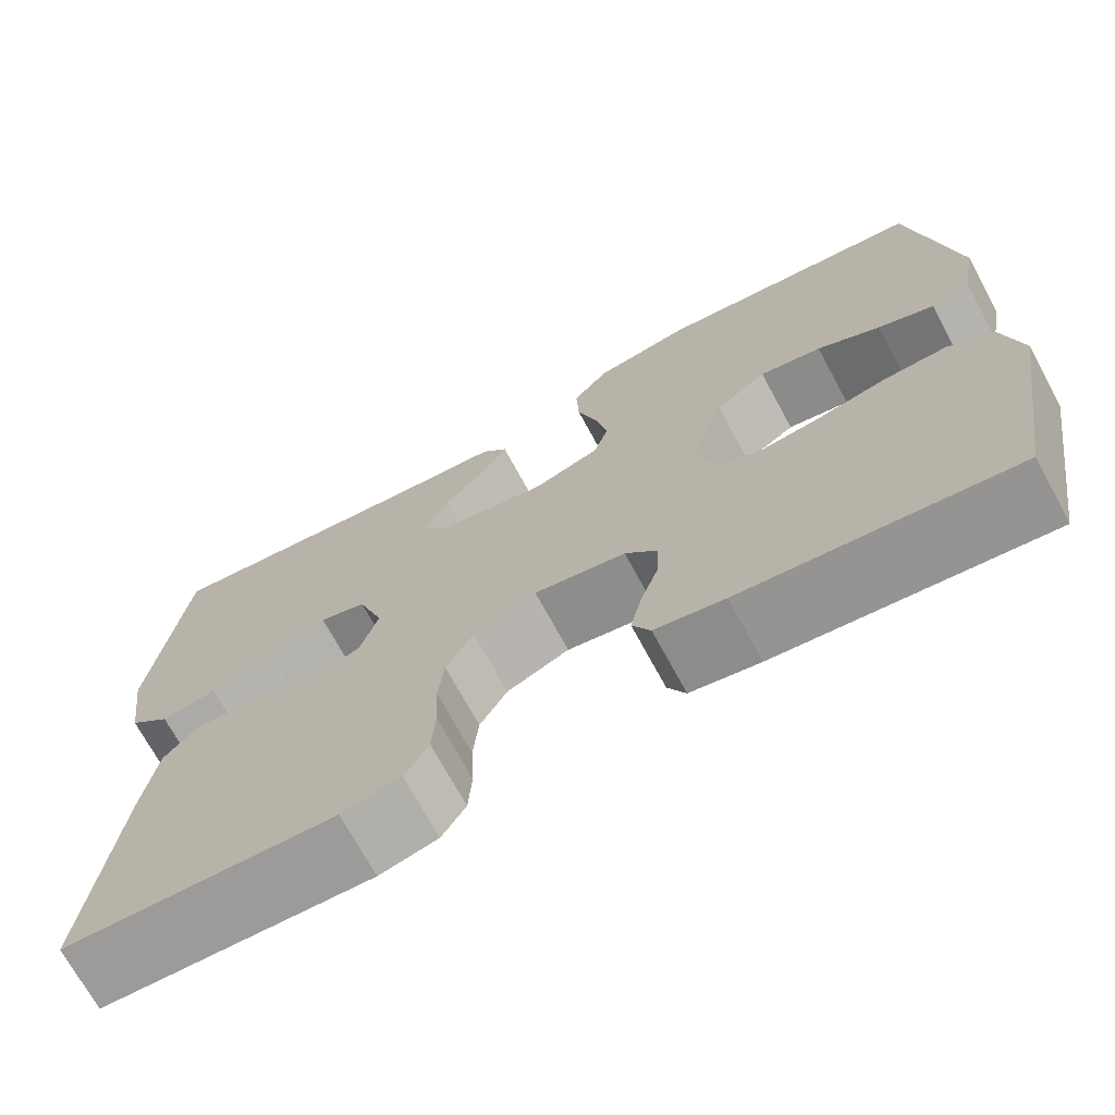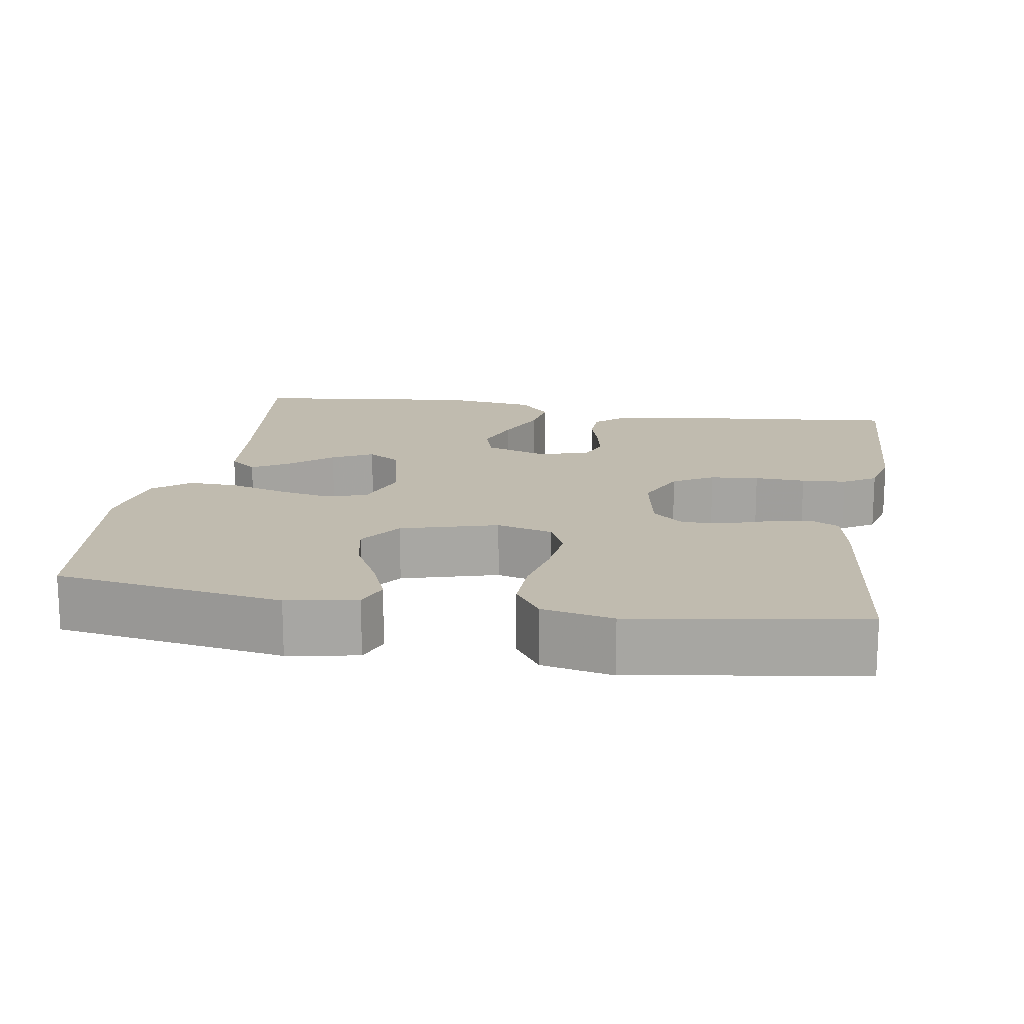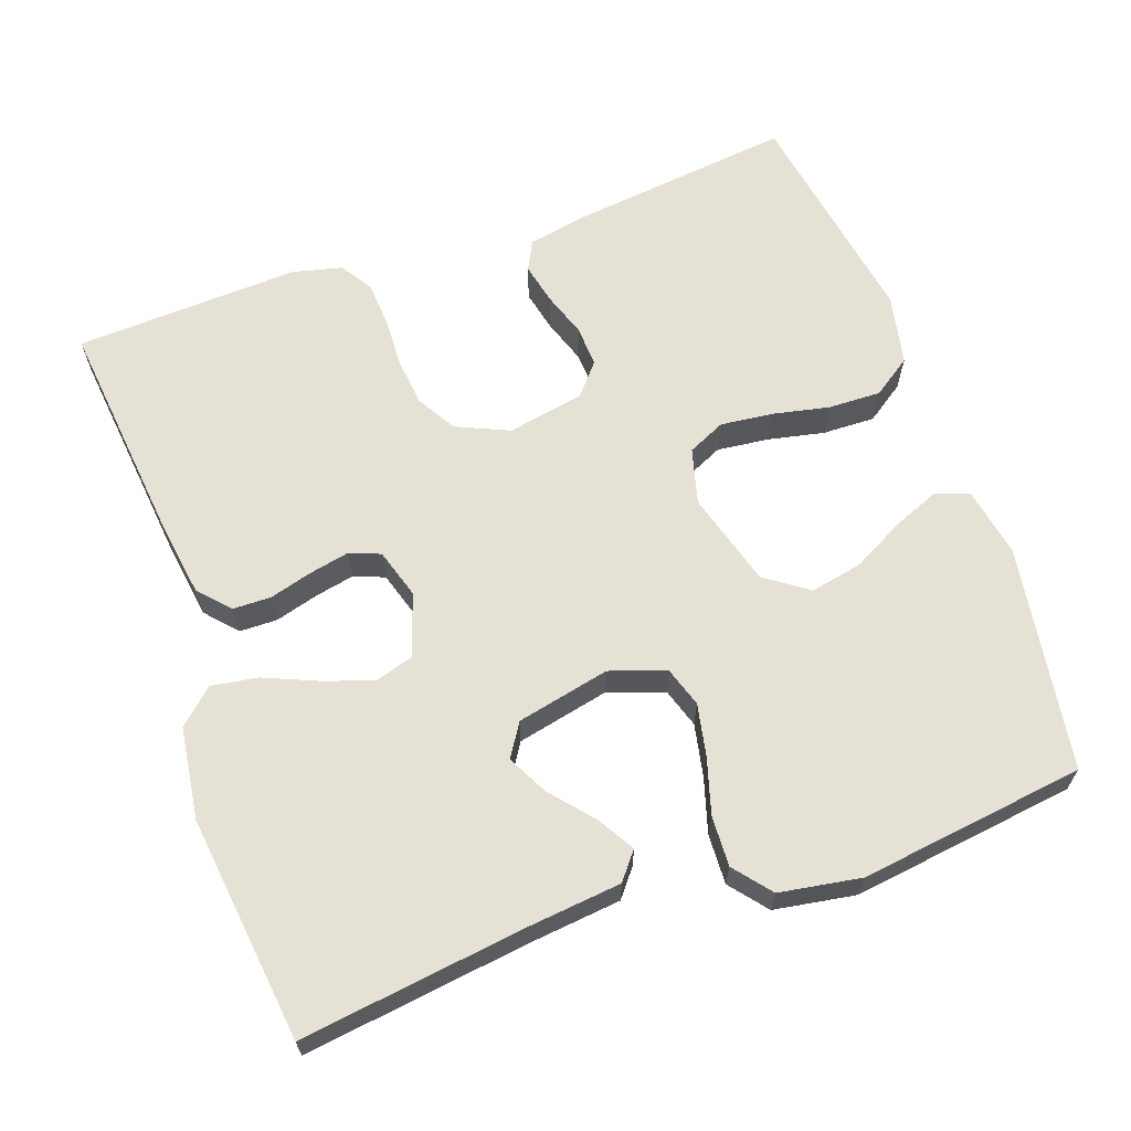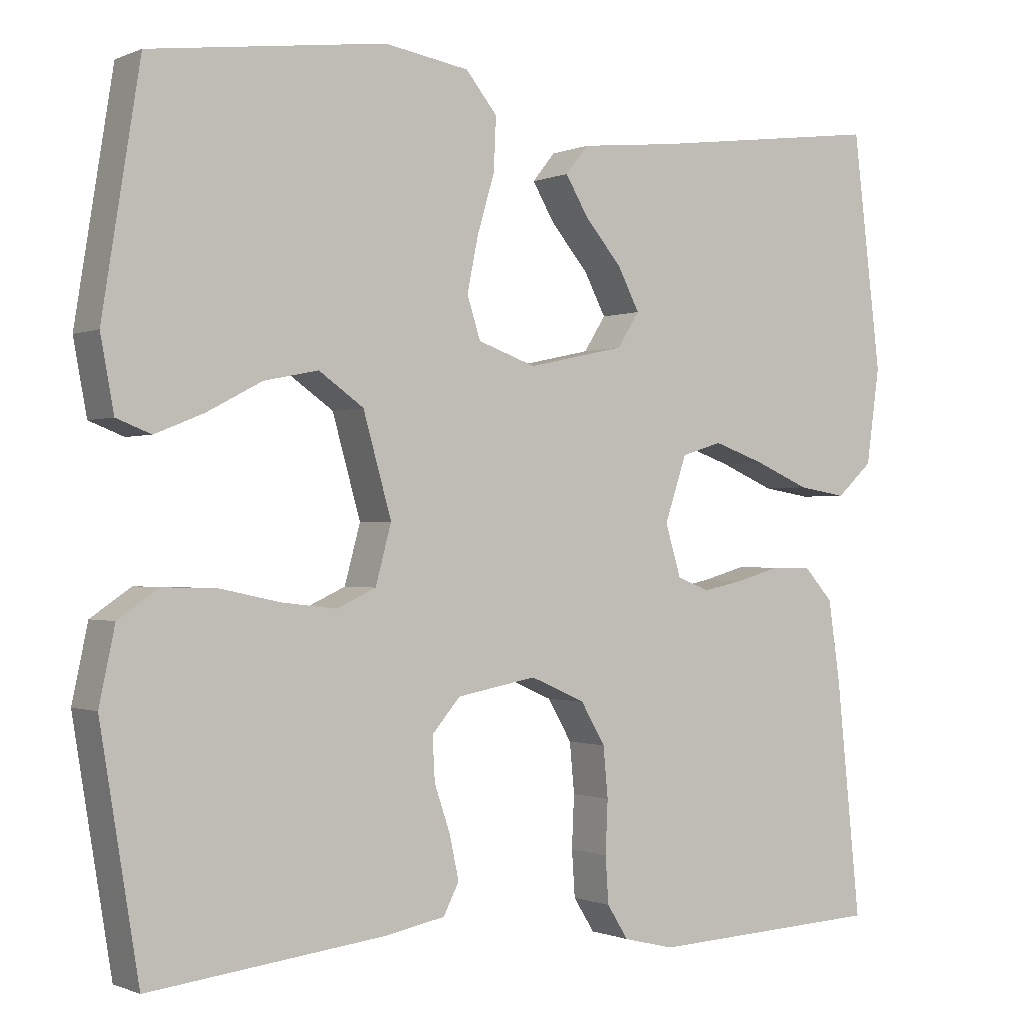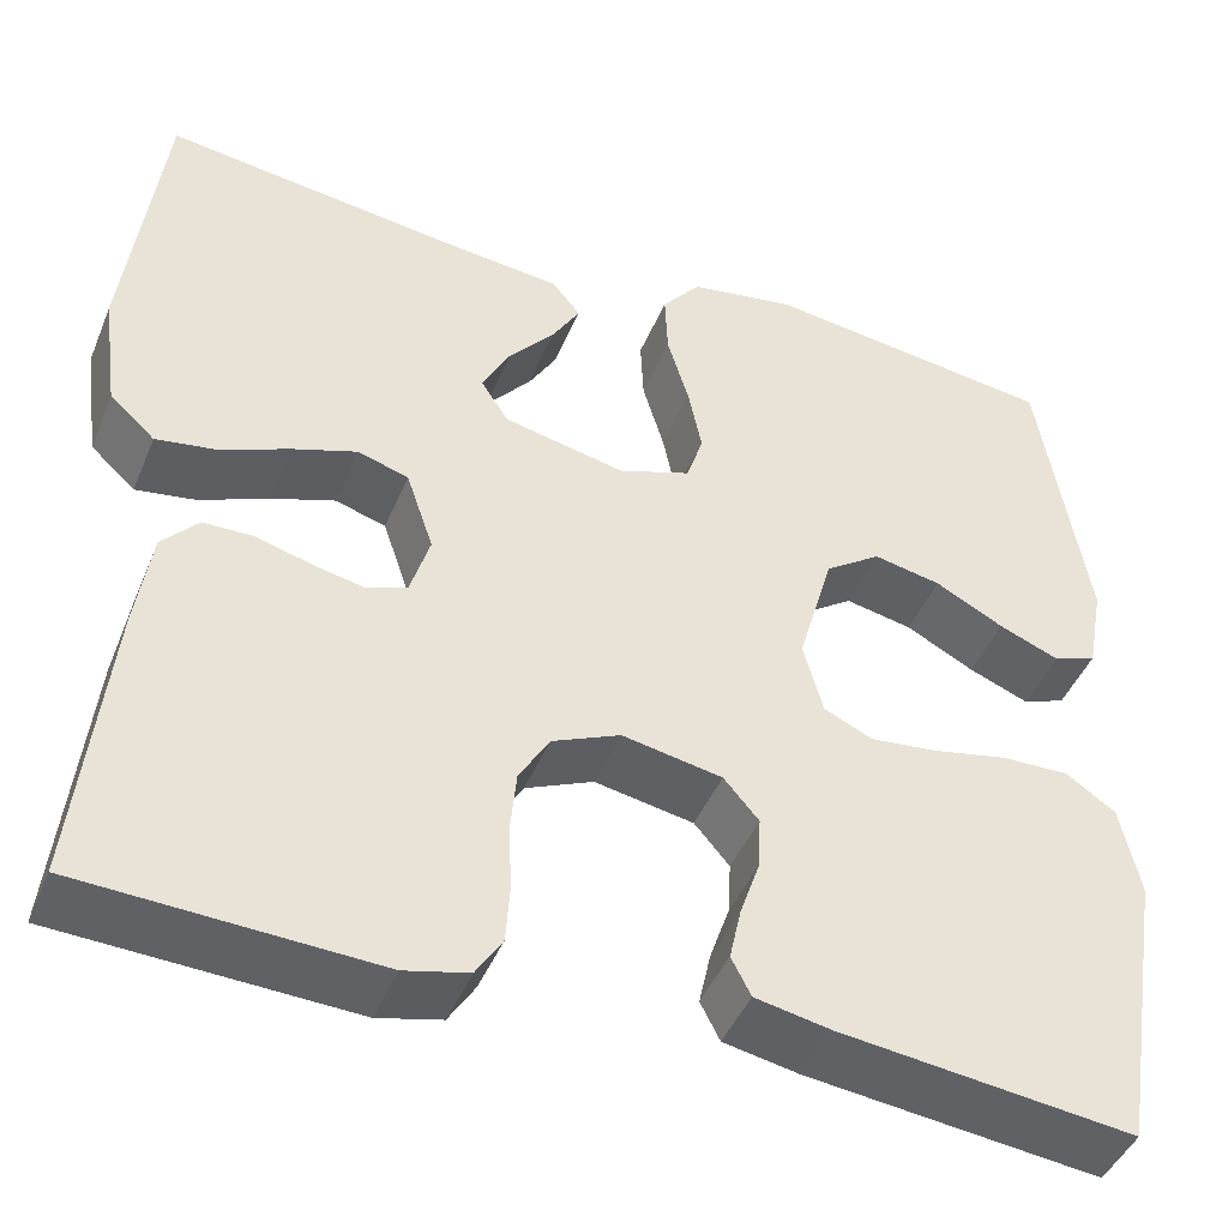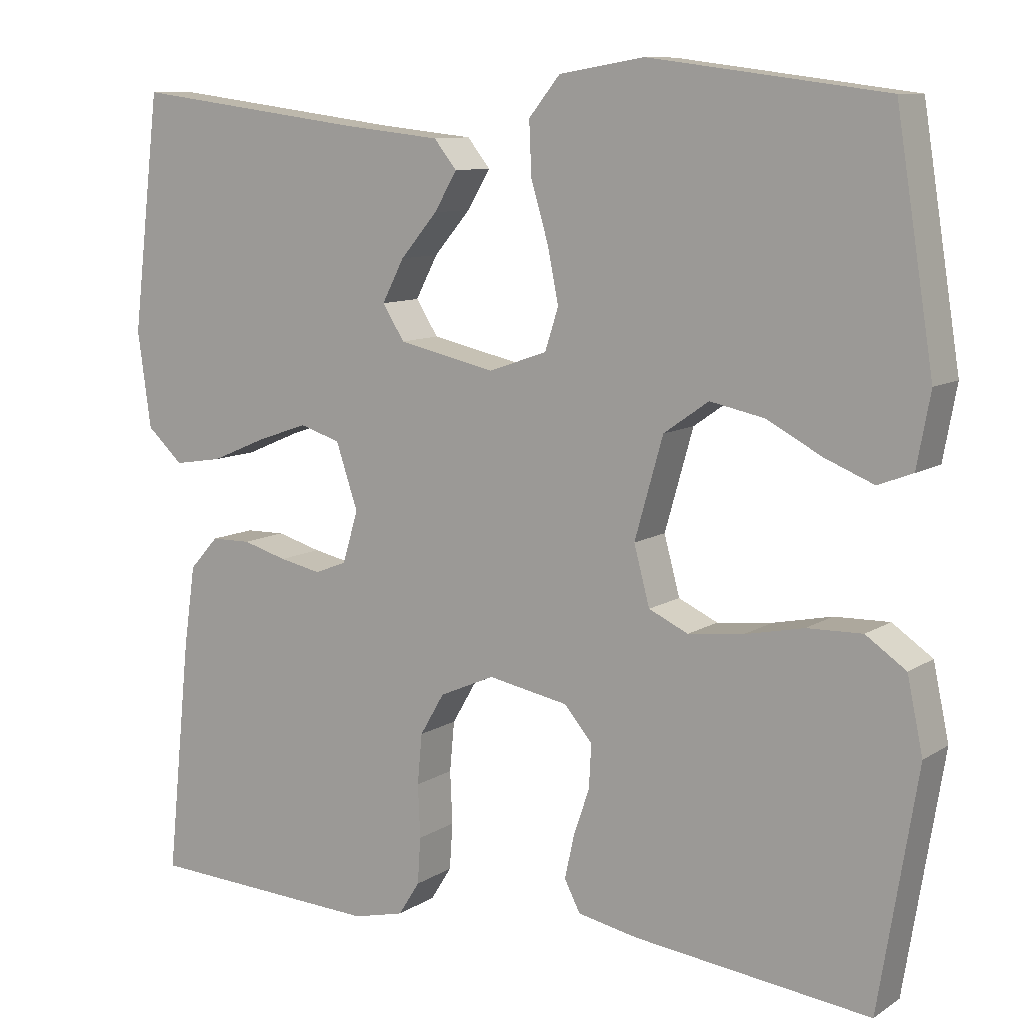
<metadata>
{"format":"obj","ext":"obj","renderer":"f3d","projection":"perspective","resolution":1024,"background":"white","views":[{"elev":-71.3,"azim":28.5,"up":"+Z"},{"elev":16.0,"azim":99.4,"up":"+Y"},{"elev":64.5,"azim":-19.6,"up":"+Y"},{"elev":-0.7,"azim":146.5,"up":"+Z"},{"elev":-44.8,"azim":-21.7,"up":"+Z"},{"elev":9.8,"azim":32.7,"up":"+Z"}]}
</metadata>
<code>
v 0.5 0.07 -0.5
v 0.2 0.07 -0.465
v 0.123 0.07 -0.45
v 0.103 0.07 -0.411
v 0.115 0.07 -0.356
v 0.135 0.07 -0.297
v 0.138 0.07 -0.242
v 0.102 0.07 -0.2
v 0 0.07 -0.181
v -0.07 0.07 -0.212
v -0.101 0.07 -0.265
v -0.107 0.07 -0.329
v -0.104 0.07 -0.396
v -0.108 0.07 -0.455
v -0.135 0.07 -0.498
v -0.2 0.07 -0.514
v -0.5 0.07 -0.5
v -0.469 0.07 -0.2
v -0.454 0.07 -0.097
v -0.417 0.07 -0.056
v -0.366 0.07 -0.055
v -0.309 0.07 -0.071
v -0.256 0.07 -0.082
v -0.215 0.07 -0.066
v -0.195 0.07 0
v -0.223 0.07 0.083
v -0.275 0.07 0.099
v -0.341 0.07 0.076
v -0.411 0.07 0.046
v -0.473 0.07 0.036
v -0.519 0.07 0.078
v -0.536 0.07 0.2
v -0.5 0.07 0.5
v -0.2 0.07 0.461
v -0.077 0.07 0.448
v -0.048 0.07 0.412
v -0.077 0.07 0.363
v -0.124 0.07 0.308
v -0.152 0.07 0.254
v -0.124 0.07 0.21
v 0 0.07 0.183
v 0.074 0.07 0.209
v 0.091 0.07 0.262
v 0.077 0.07 0.331
v 0.055 0.07 0.405
v 0.052 0.07 0.472
v 0.092 0.07 0.521
v 0.2 0.07 0.539
v 0.5 0.07 0.5
v 0.548 0.07 0.2
v 0.531 0.07 0.108
v 0.487 0.07 0.091
v 0.425 0.07 0.116
v 0.355 0.07 0.153
v 0.286 0.07 0.167
v 0.229 0.07 0.127
v 0.193 0.07 0
v 0.213 0.07 -0.074
v 0.263 0.07 -0.097
v 0.333 0.07 -0.089
v 0.408 0.07 -0.073
v 0.478 0.07 -0.071
v 0.529 0.07 -0.106
v 0.549 0.07 -0.2
v 0.5 0 -0.5
v 0.2 0 -0.465
v 0.123 0 -0.45
v 0.103 0 -0.411
v 0.115 0 -0.356
v 0.135 0 -0.297
v 0.138 0 -0.242
v 0.102 0 -0.2
v 0 0 -0.181
v -0.07 0 -0.212
v -0.101 0 -0.265
v -0.107 0 -0.329
v -0.104 0 -0.396
v -0.108 0 -0.455
v -0.135 0 -0.498
v -0.2 0 -0.514
v -0.5 0 -0.5
v -0.469 0 -0.2
v -0.454 0 -0.097
v -0.417 0 -0.056
v -0.366 0 -0.055
v -0.309 0 -0.071
v -0.256 0 -0.082
v -0.215 0 -0.066
v -0.195 0 0
v -0.223 0 0.083
v -0.275 0 0.099
v -0.341 0 0.076
v -0.411 0 0.046
v -0.473 0 0.036
v -0.519 0 0.078
v -0.536 0 0.2
v -0.5 0 0.5
v -0.2 0 0.461
v -0.077 0 0.448
v -0.048 0 0.412
v -0.077 0 0.363
v -0.124 0 0.308
v -0.152 0 0.254
v -0.124 0 0.21
v 0 0 0.183
v 0.074 0 0.209
v 0.091 0 0.262
v 0.077 0 0.331
v 0.055 0 0.405
v 0.052 0 0.472
v 0.092 0 0.521
v 0.2 0 0.539
v 0.5 0 0.5
v 0.548 0 0.2
v 0.531 0 0.108
v 0.487 0 0.091
v 0.425 0 0.116
v 0.355 0 0.153
v 0.286 0 0.167
v 0.229 0 0.127
v 0.193 0 0
v 0.213 0 -0.074
v 0.263 0 -0.097
v 0.333 0 -0.089
v 0.408 0 -0.073
v 0.478 0 -0.071
v 0.529 0 -0.106
v 0.549 0 -0.2
f 4 5 6
f 3 4 6
f 2 3 6
f 1 2 6
f 64 1 6
f 63 64 6
f 62 63 6
f 61 62 6
f 60 61 6
f 59 60 6 7
f 58 59 7 8
f 57 58 8 9
f 56 57 9 10
f 52 53 54
f 51 52 54
f 50 51 54
f 49 50 54
f 48 49 54
f 47 48 54
f 46 47 54
f 45 46 54
f 44 45 54
f 43 44 54 55
f 42 43 55 56
f 36 37 38
f 35 36 38
f 34 35 38
f 34 38 39
f 33 34 39
f 32 33 39
f 31 32 39
f 30 31 39
f 29 30 39
f 28 29 39
f 27 28 39 40
f 20 21 22
f 19 20 22
f 18 19 22
f 17 18 22
f 16 17 22
f 15 16 22
f 14 15 22
f 13 14 22
f 12 13 22
f 11 12 22 23
f 10 11 23 24
f 10 24 25
f 56 10 25
f 42 56 25
f 41 42 25
f 26 27 40 41
f 25 26 41
f 70 69 68
f 70 68 67
f 70 67 66
f 70 66 65
f 70 65 128
f 70 128 127
f 70 127 126
f 70 126 125
f 70 125 124
f 71 70 124 123
f 72 71 123 122
f 73 72 122 121
f 74 73 121 120
f 118 117 116
f 118 116 115
f 118 115 114
f 118 114 113
f 118 113 112
f 118 112 111
f 118 111 110
f 118 110 109
f 118 109 108
f 119 118 108 107
f 120 119 107 106
f 102 101 100
f 102 100 99
f 102 99 98
f 103 102 98
f 103 98 97
f 103 97 96
f 103 96 95
f 103 95 94
f 103 94 93
f 103 93 92
f 104 103 92 91
f 86 85 84
f 86 84 83
f 86 83 82
f 86 82 81
f 86 81 80
f 86 80 79
f 86 79 78
f 86 78 77
f 86 77 76
f 87 86 76 75
f 88 87 75 74
f 89 88 74
f 89 74 120
f 89 120 106
f 89 106 105
f 105 104 91 90
f 105 90 89
f 1 65 66 2
f 2 66 67 3
f 3 67 68 4
f 4 68 69 5
f 5 69 70 6
f 6 70 71 7
f 7 71 72 8
f 8 72 73 9
f 9 73 74 10
f 10 74 75 11
f 11 75 76 12
f 12 76 77 13
f 13 77 78 14
f 14 78 79 15
f 15 79 80 16
f 16 80 81 17
f 17 81 82 18
f 18 82 83 19
f 19 83 84 20
f 20 84 85 21
f 21 85 86 22
f 22 86 87 23
f 23 87 88 24
f 24 88 89 25
f 25 89 90 26
f 26 90 91 27
f 27 91 92 28
f 28 92 93 29
f 29 93 94 30
f 30 94 95 31
f 31 95 96 32
f 32 96 97 33
f 33 97 98 34
f 34 98 99 35
f 35 99 100 36
f 36 100 101 37
f 37 101 102 38
f 38 102 103 39
f 39 103 104 40
f 40 104 105 41
f 41 105 106 42
f 42 106 107 43
f 43 107 108 44
f 44 108 109 45
f 45 109 110 46
f 46 110 111 47
f 47 111 112 48
f 48 112 113 49
f 49 113 114 50
f 50 114 115 51
f 51 115 116 52
f 52 116 117 53
f 53 117 118 54
f 54 118 119 55
f 55 119 120 56
f 56 120 121 57
f 57 121 122 58
f 58 122 123 59
f 59 123 124 60
f 60 124 125 61
f 61 125 126 62
f 62 126 127 63
f 63 127 128 64
f 64 128 65 1

</code>
